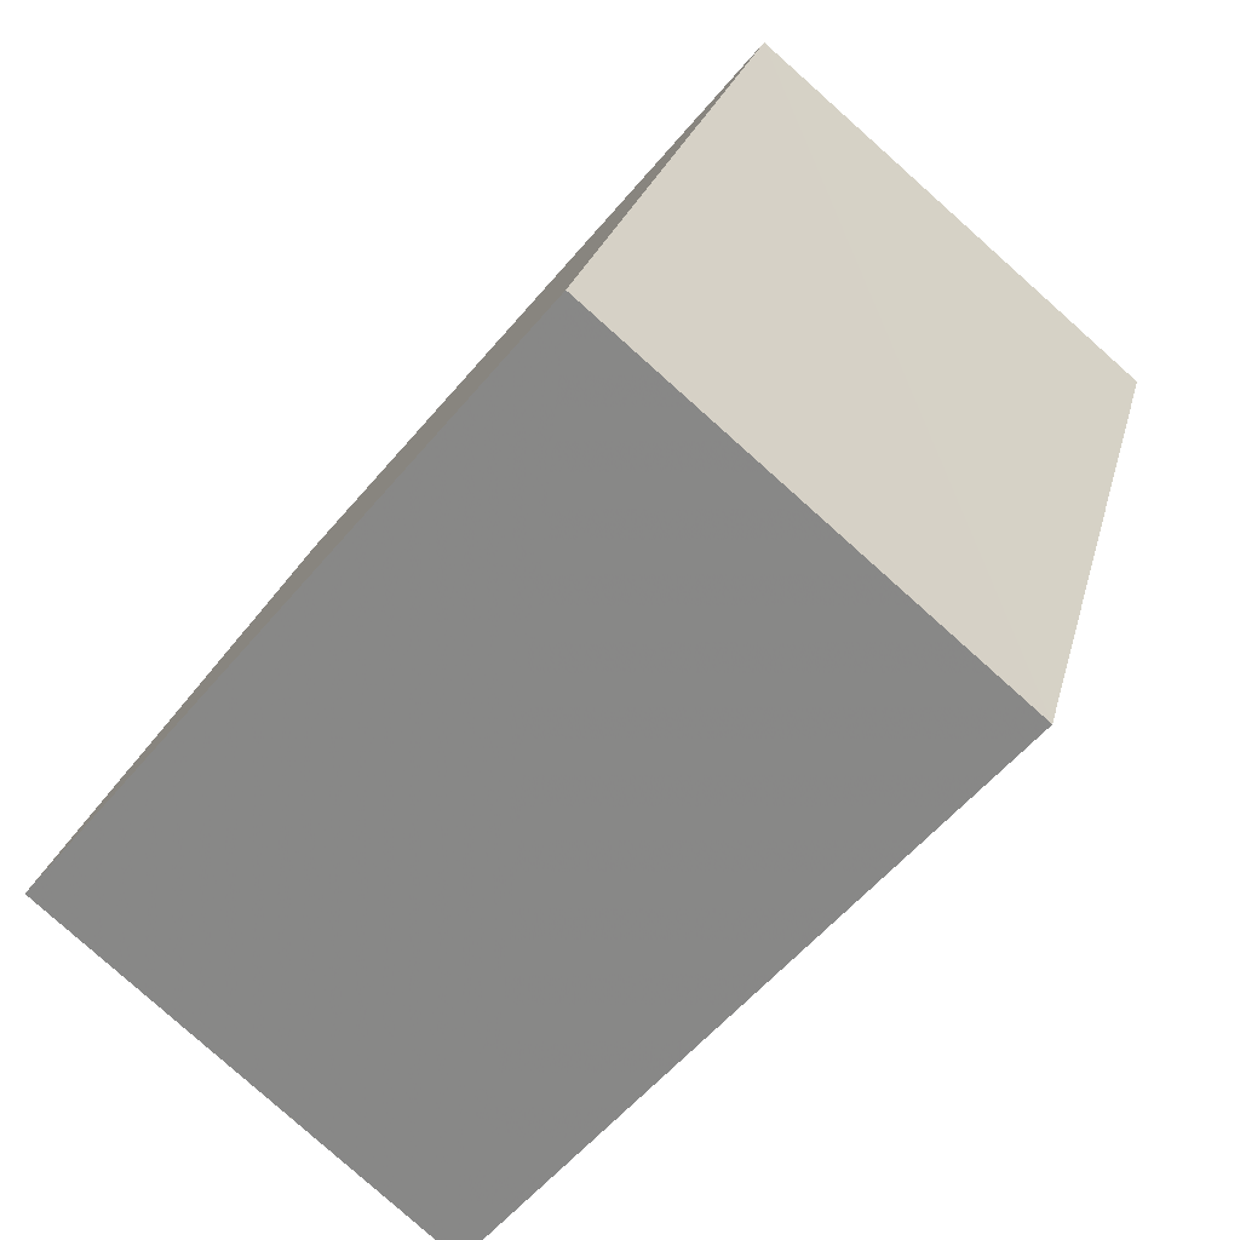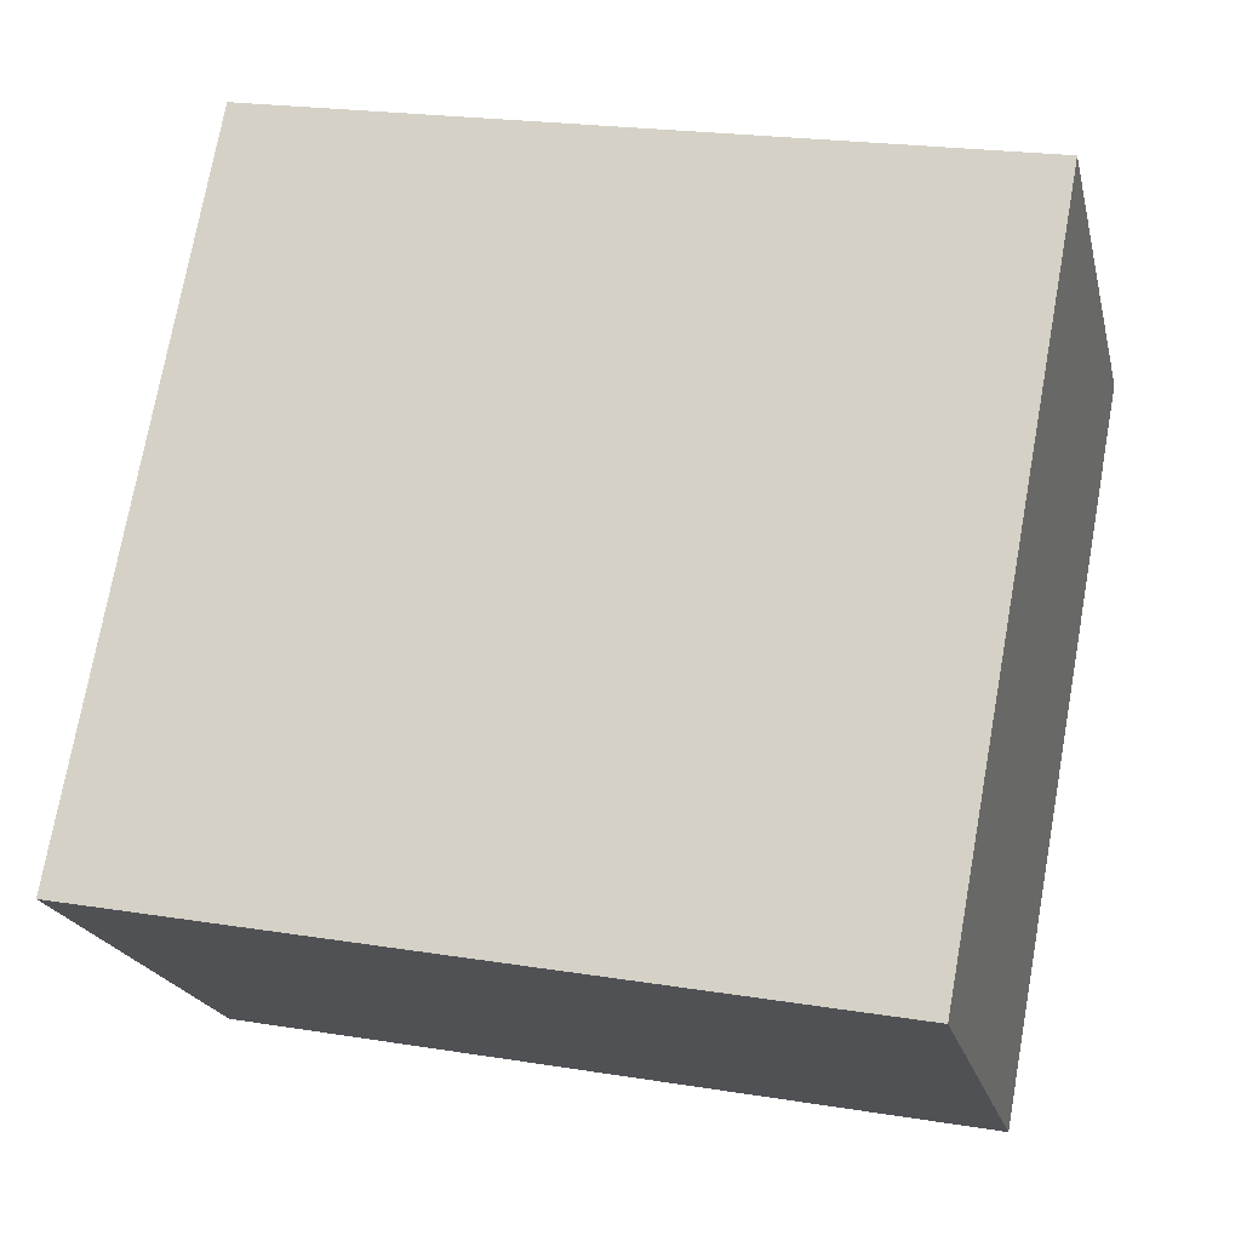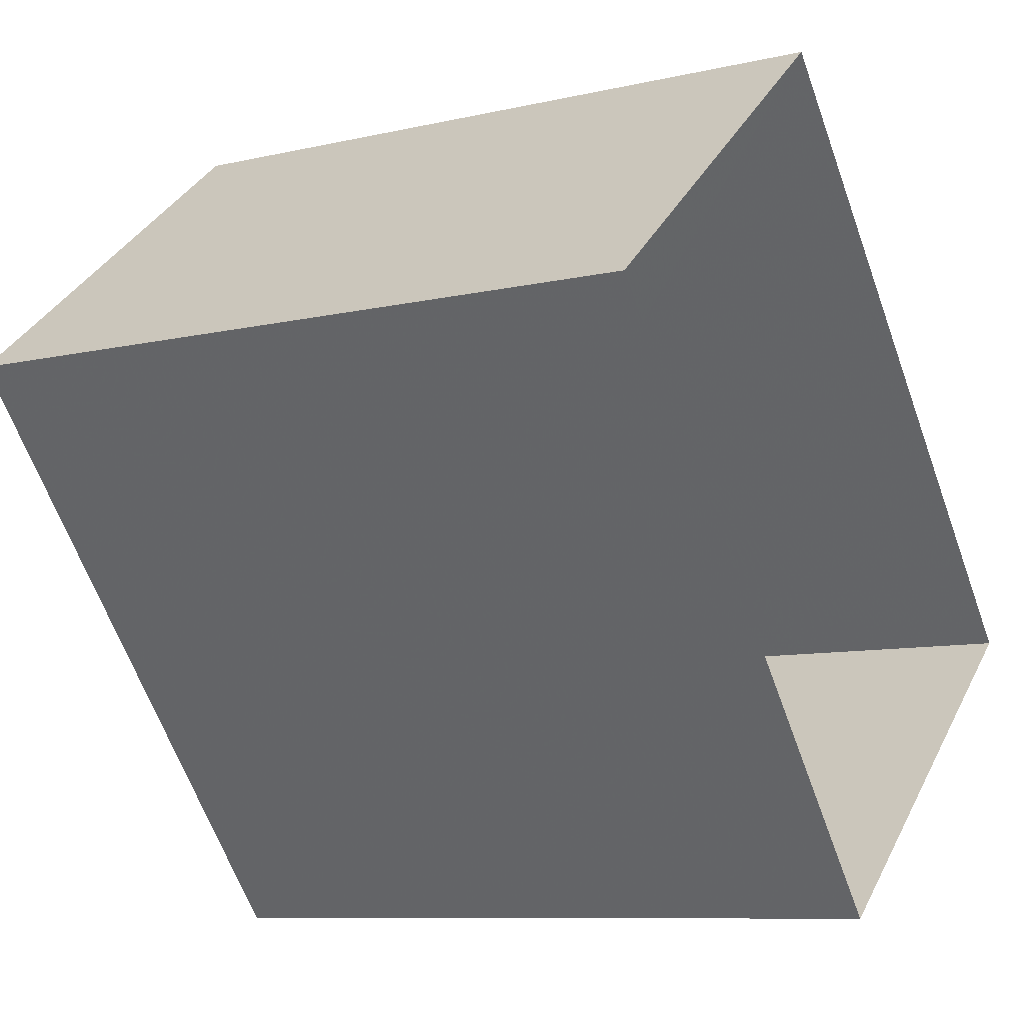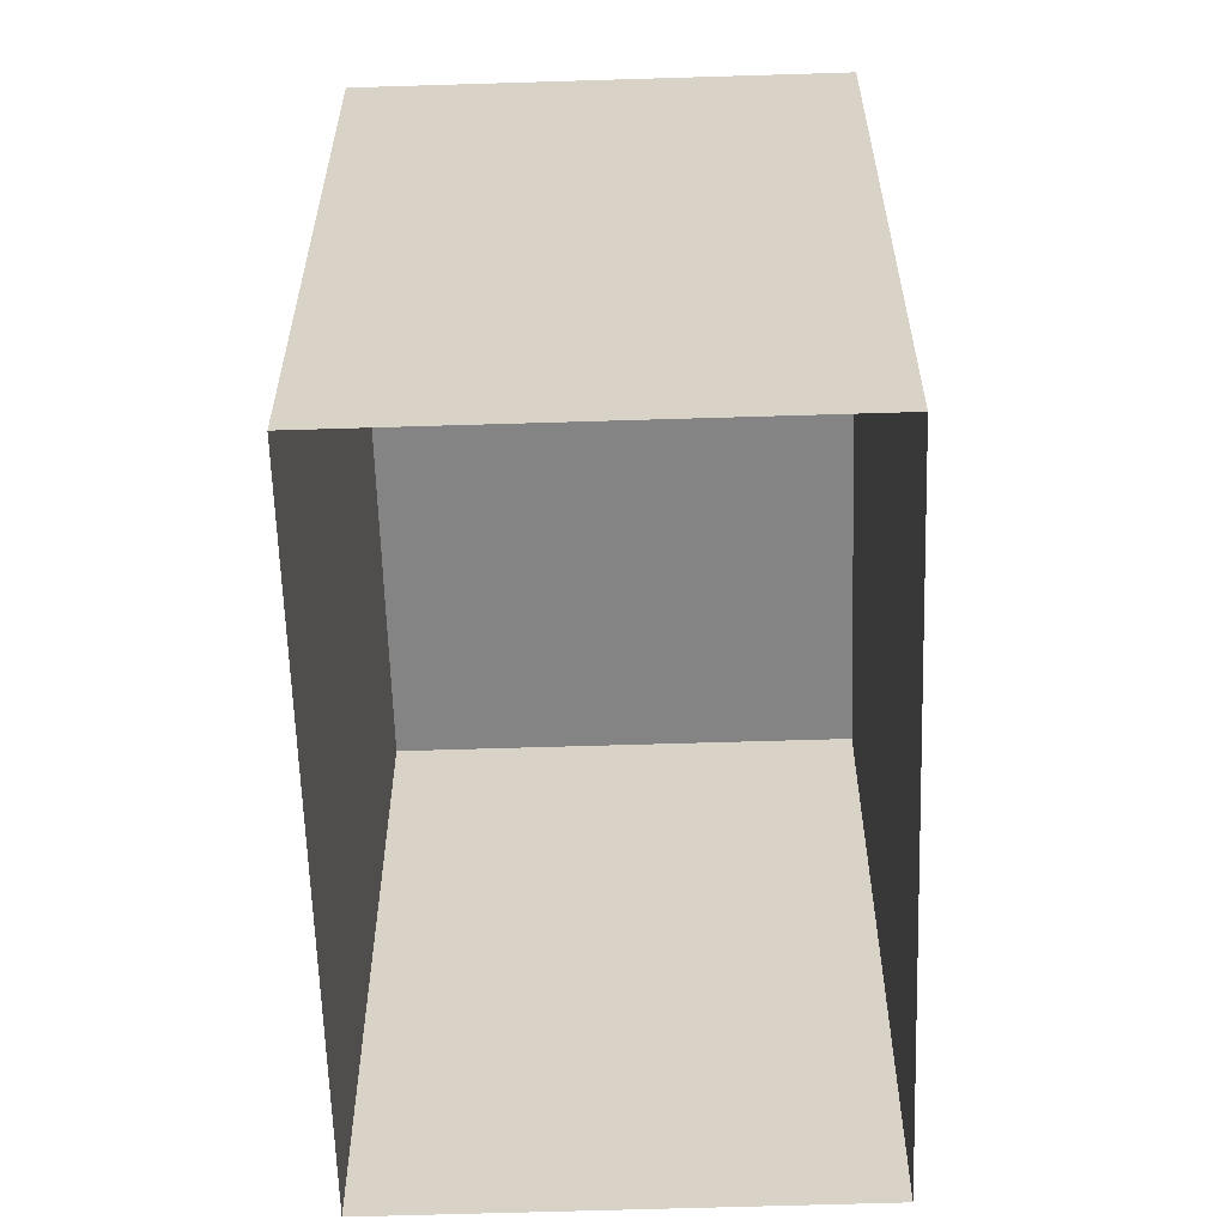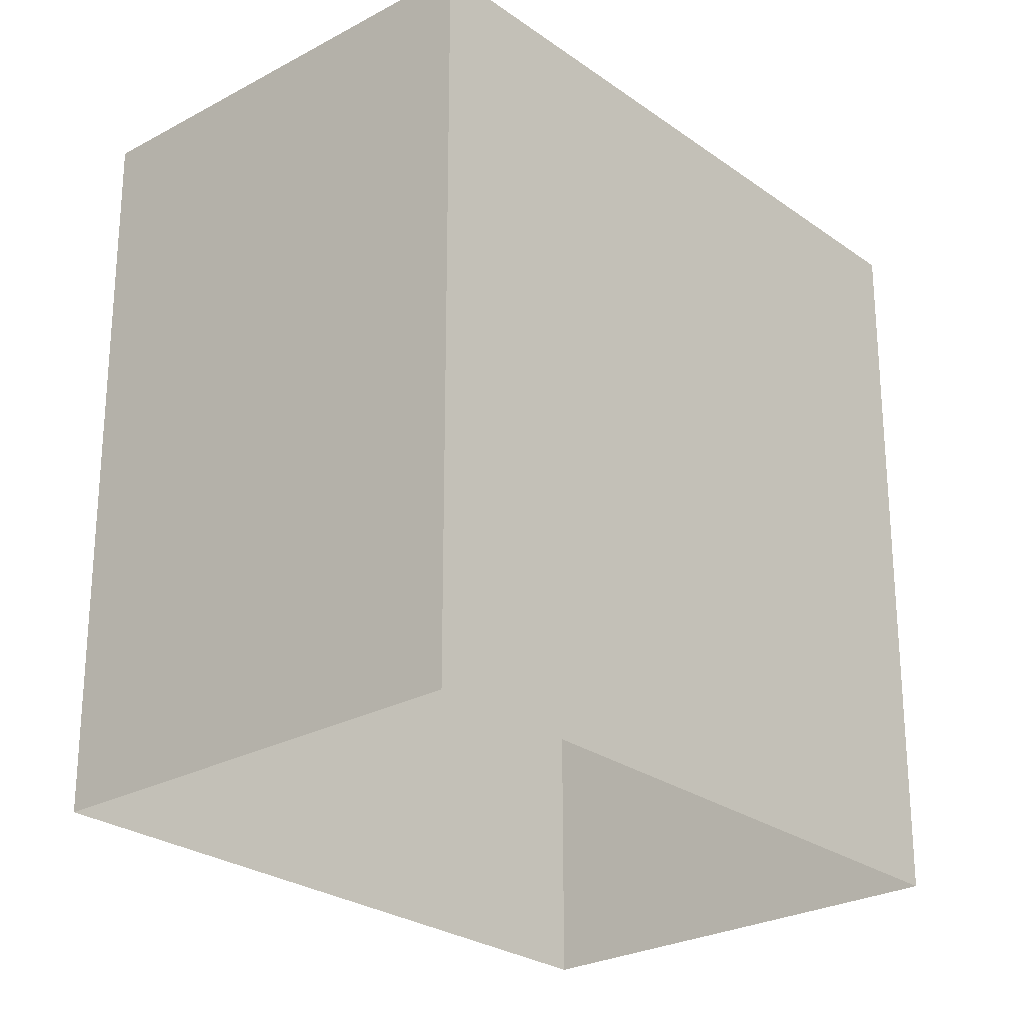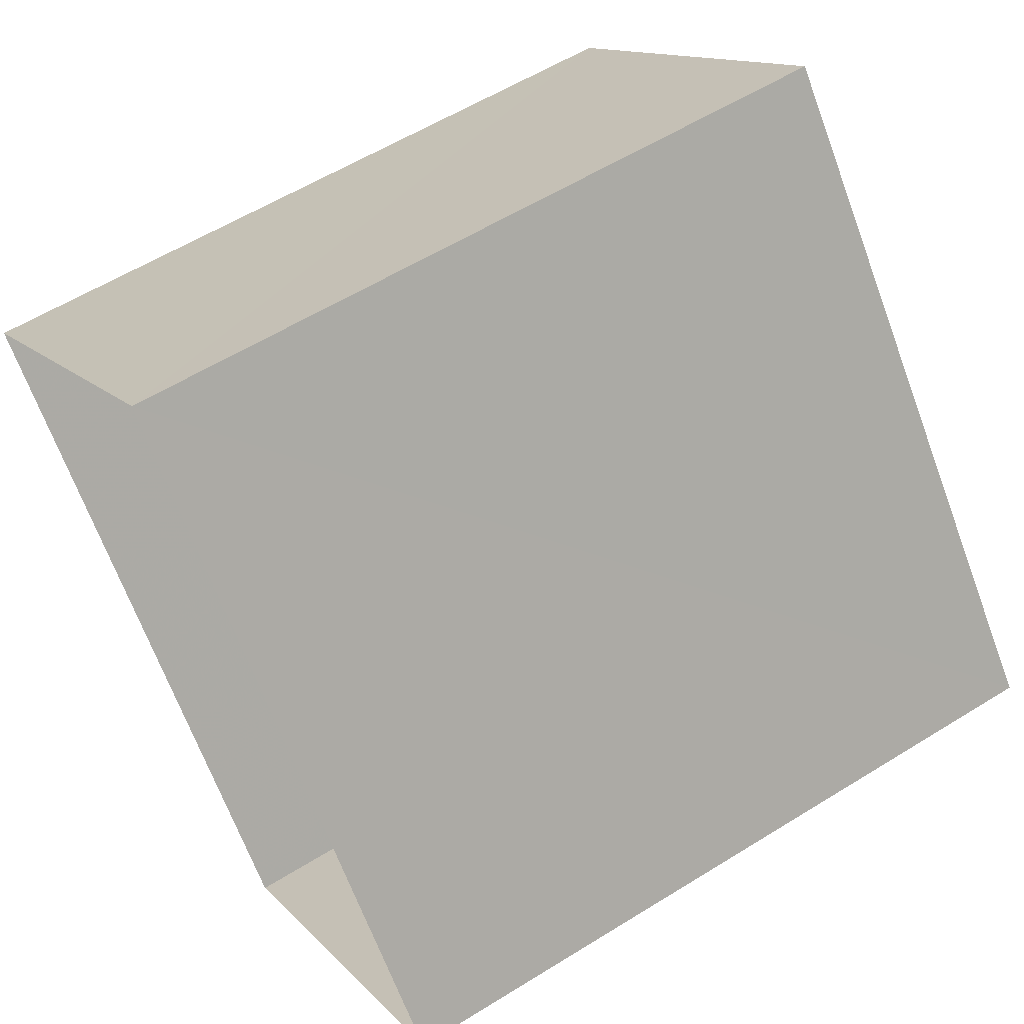
<metadata>
{"format":"obj","ext":"obj","renderer":"f3d","projection":"perspective","resolution":1024,"background":"white","views":[{"elev":24.5,"azim":13.4,"up":"+Y"},{"elev":21.6,"azim":-74.0,"up":"+Y"},{"elev":-8.9,"azim":122.0,"up":"+Y"},{"elev":-61.3,"azim":142.0,"up":"+Z"},{"elev":-25.8,"azim":-178.6,"up":"+Z"},{"elev":57.5,"azim":-122.9,"up":"+Y"}]}
</metadata>
<code>
v -5748 -3.649e+04 2.076
v -5747 -3.648e+04 2.079
v -5743 -3.648e+04 2.077
v -5752 -3.649e+04 2.078
v -5747 -3.648e+04 10.14
v -5748 -3.649e+04 10.14
v -5743 -3.648e+04 10.14
v -5752 -3.649e+04 10.14
f 1 2 3
f 1 4 2
f 5 6 7
f 5 8 6
f 6 1 3
f 7 6 3
f 6 4 1
f 6 8 4
f 8 2 4
f 8 5 2
f 7 3 2
f 5 7 2

</code>
